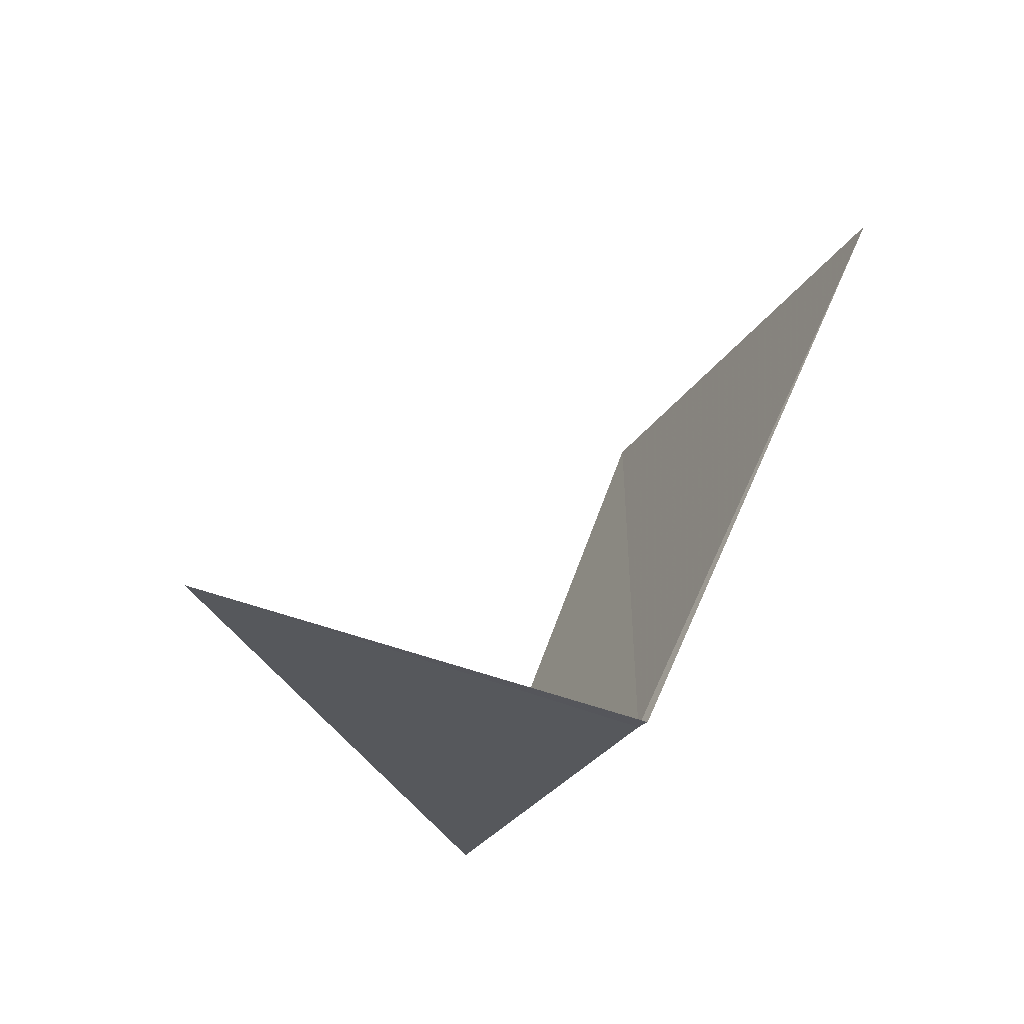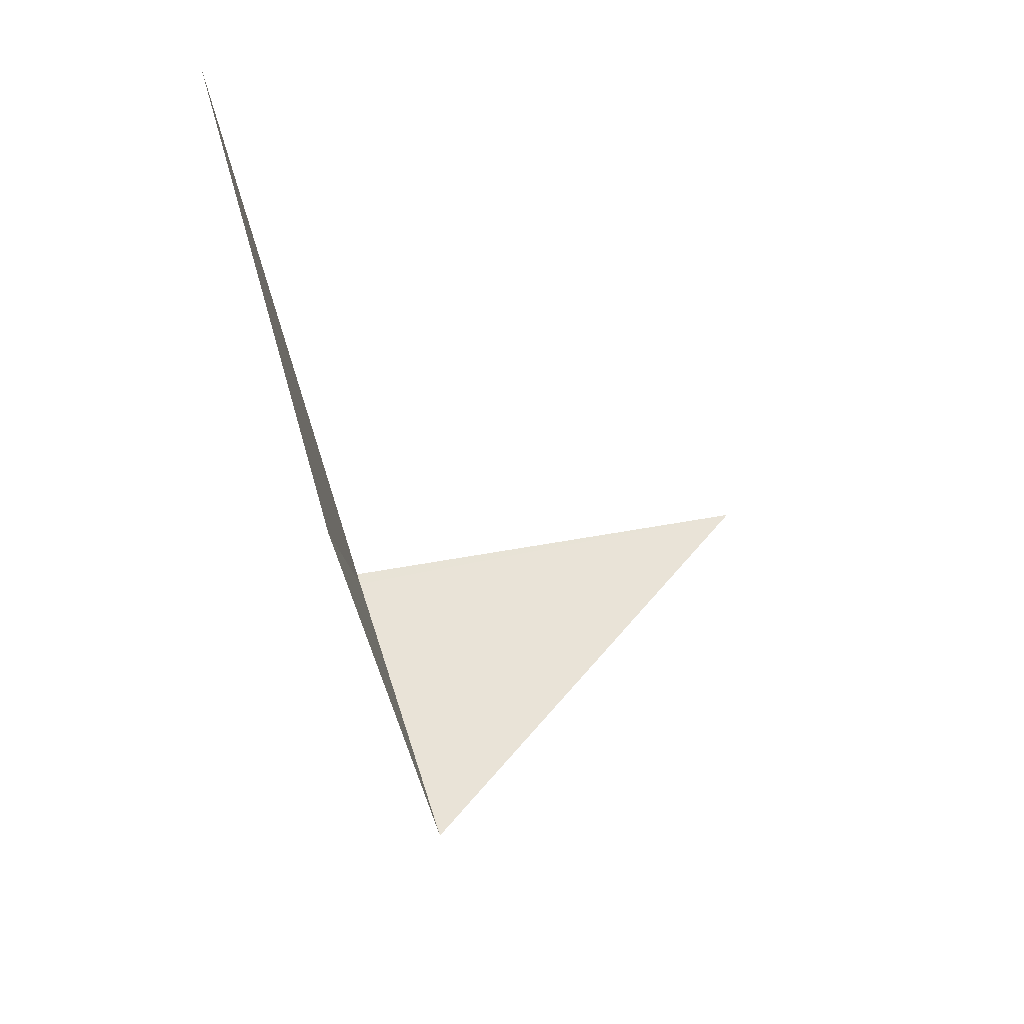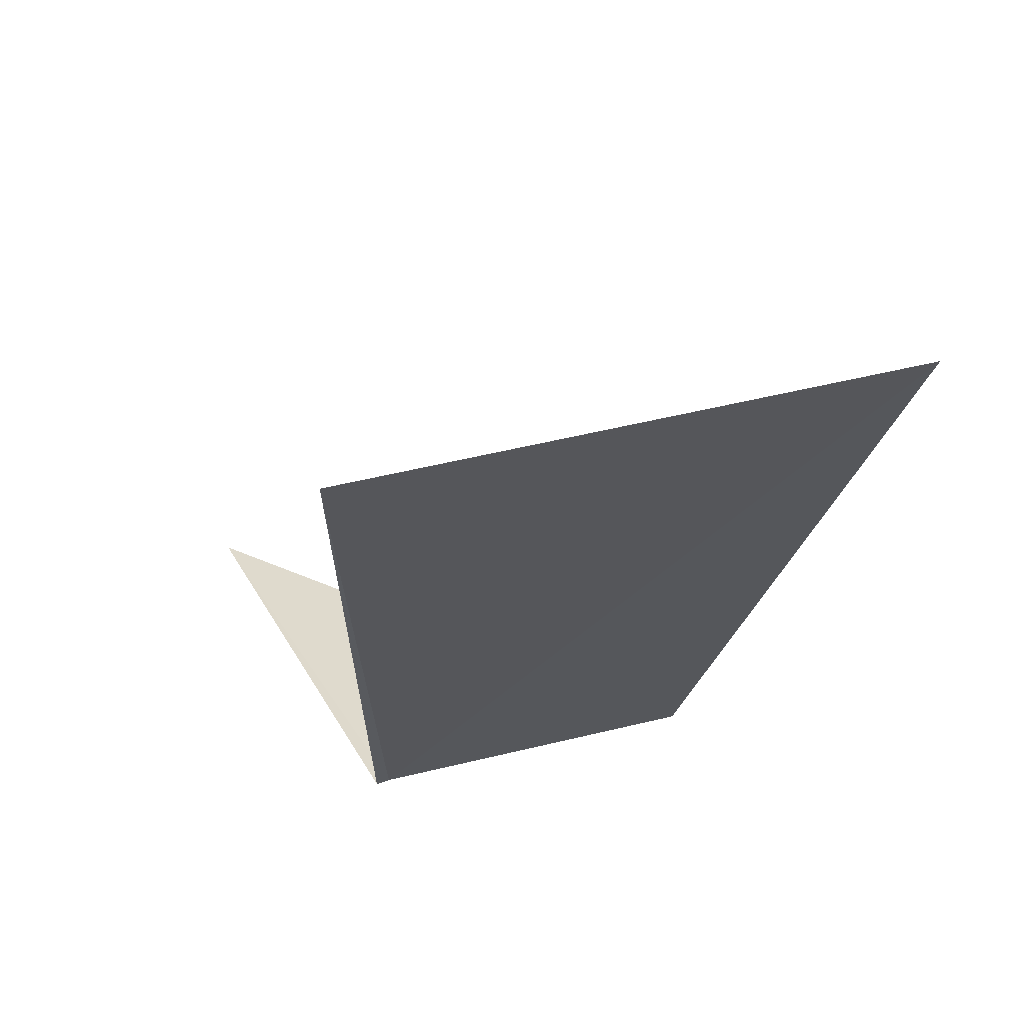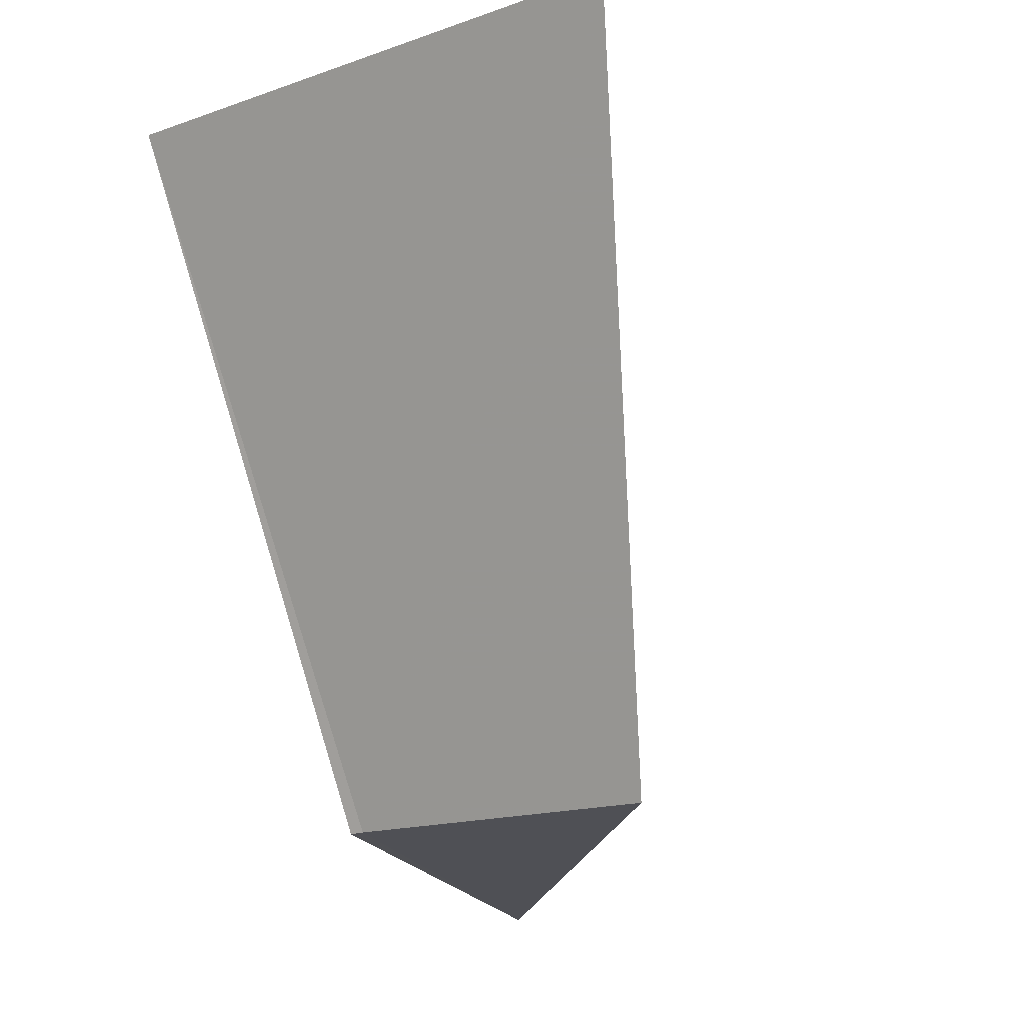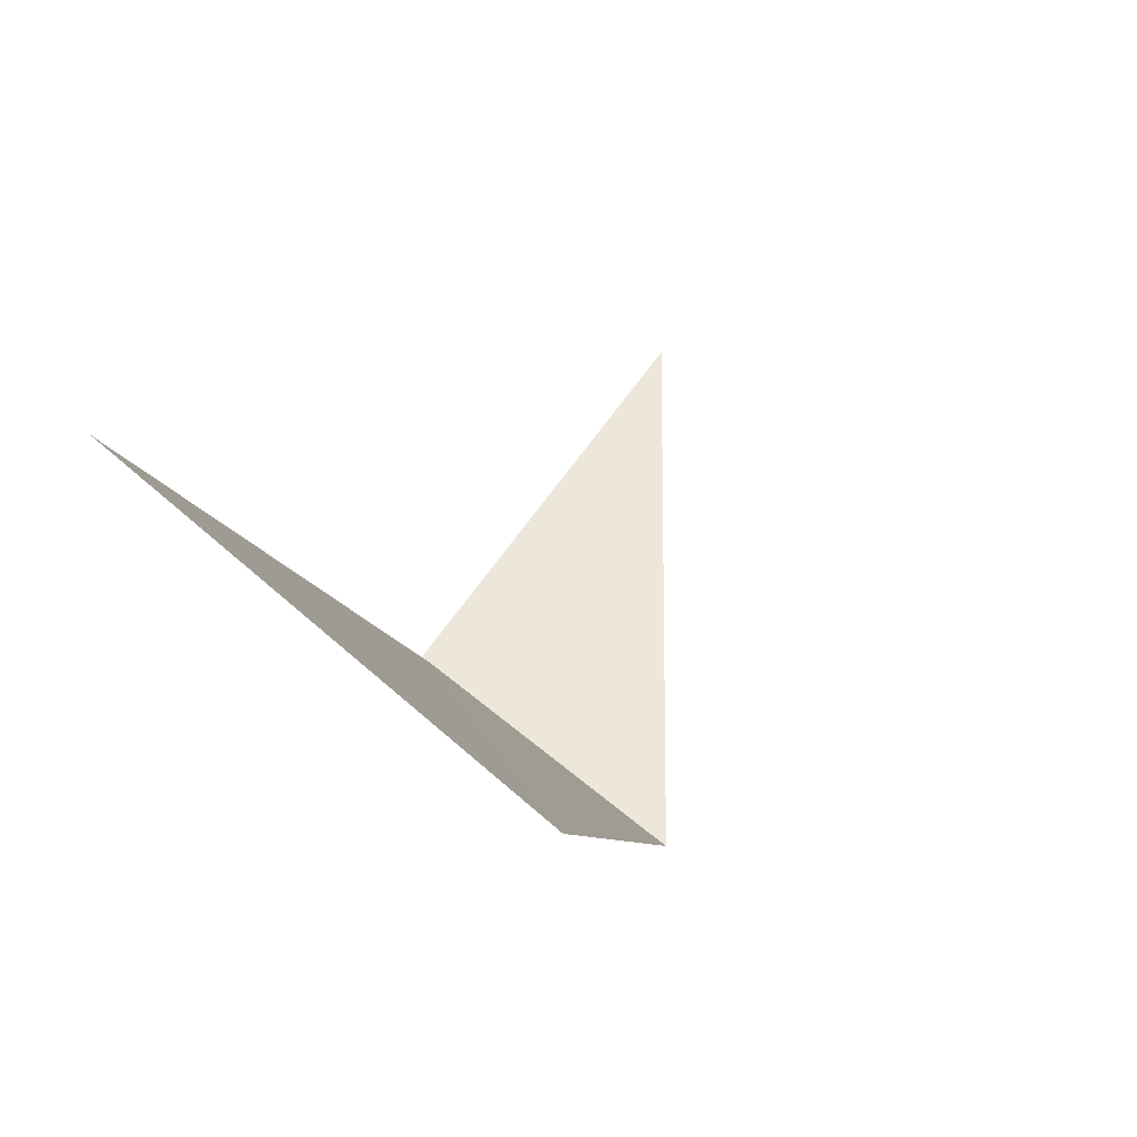
<metadata>
{"format":"obj","ext":"obj","renderer":"f3d","projection":"perspective","resolution":1024,"background":"white","views":[{"elev":-36.9,"azim":-14.6,"up":"+Y"},{"elev":-37.7,"azim":166.0,"up":"+Z"},{"elev":42.8,"azim":92.3,"up":"+Y"},{"elev":-9.9,"azim":136.5,"up":"+Y"},{"elev":61.3,"azim":147.5,"up":"+Y"}]}
</metadata>
<code>
v 20.46 24.51 0.8116
v 20.11 24.44 1
v 20.4 24.53 0.5669
v 20.47 24.51 0.8217
v 20.59 25.09 0.4148
v 20.68 25.05 0.8219
f 1 3 2
f 1 5 3
f 1 6 5
f 1 2 4
f 1 4 6

</code>
